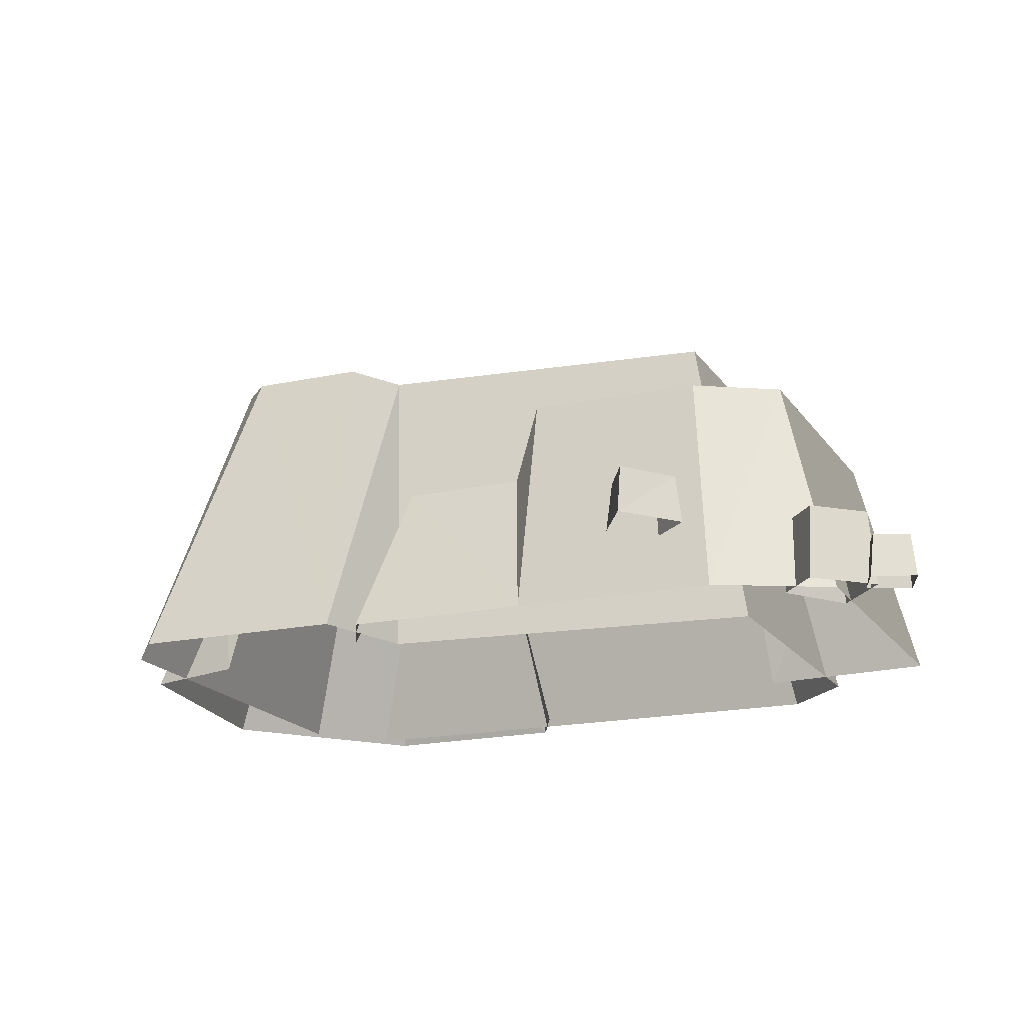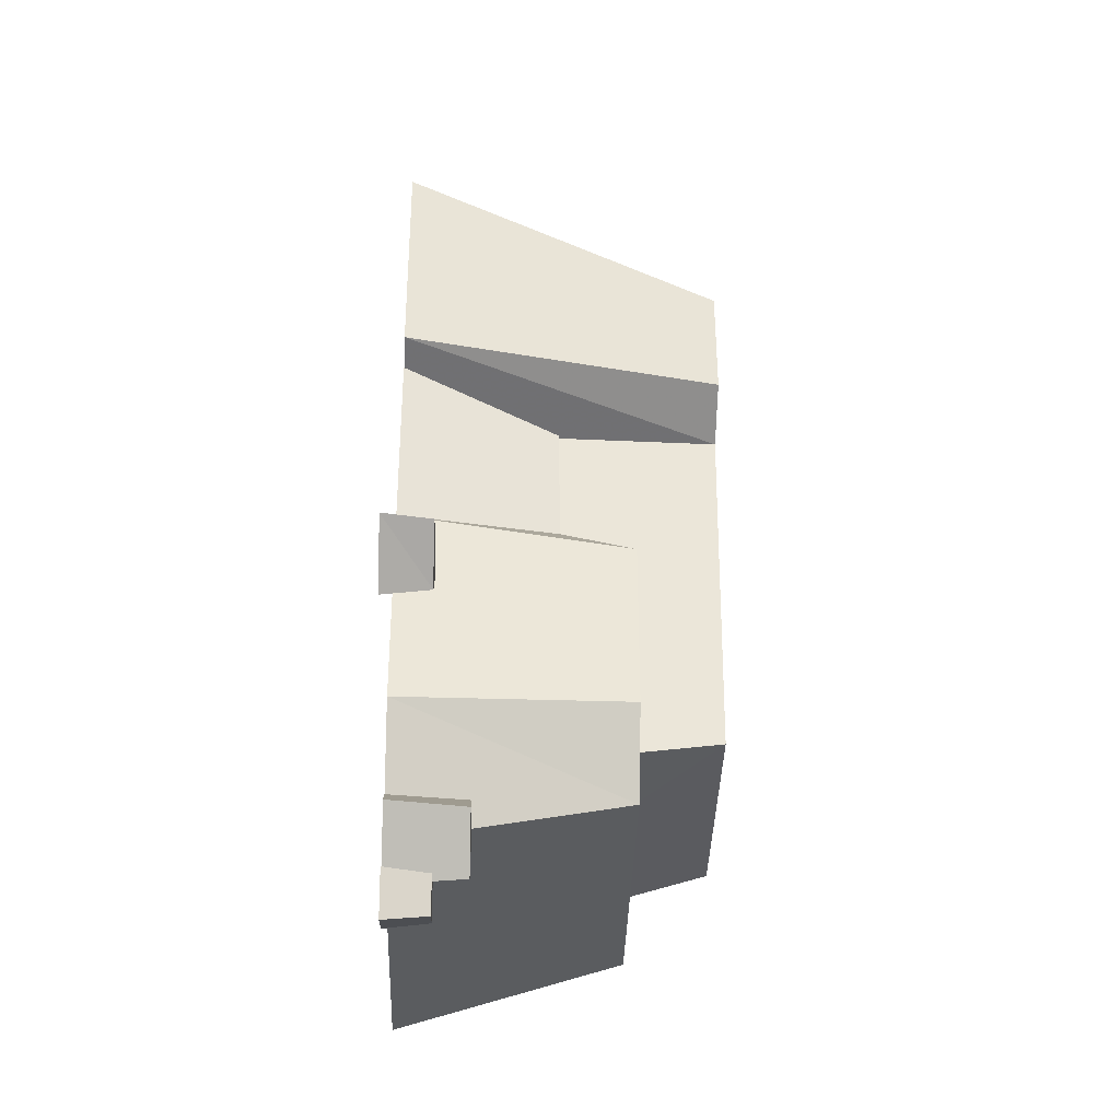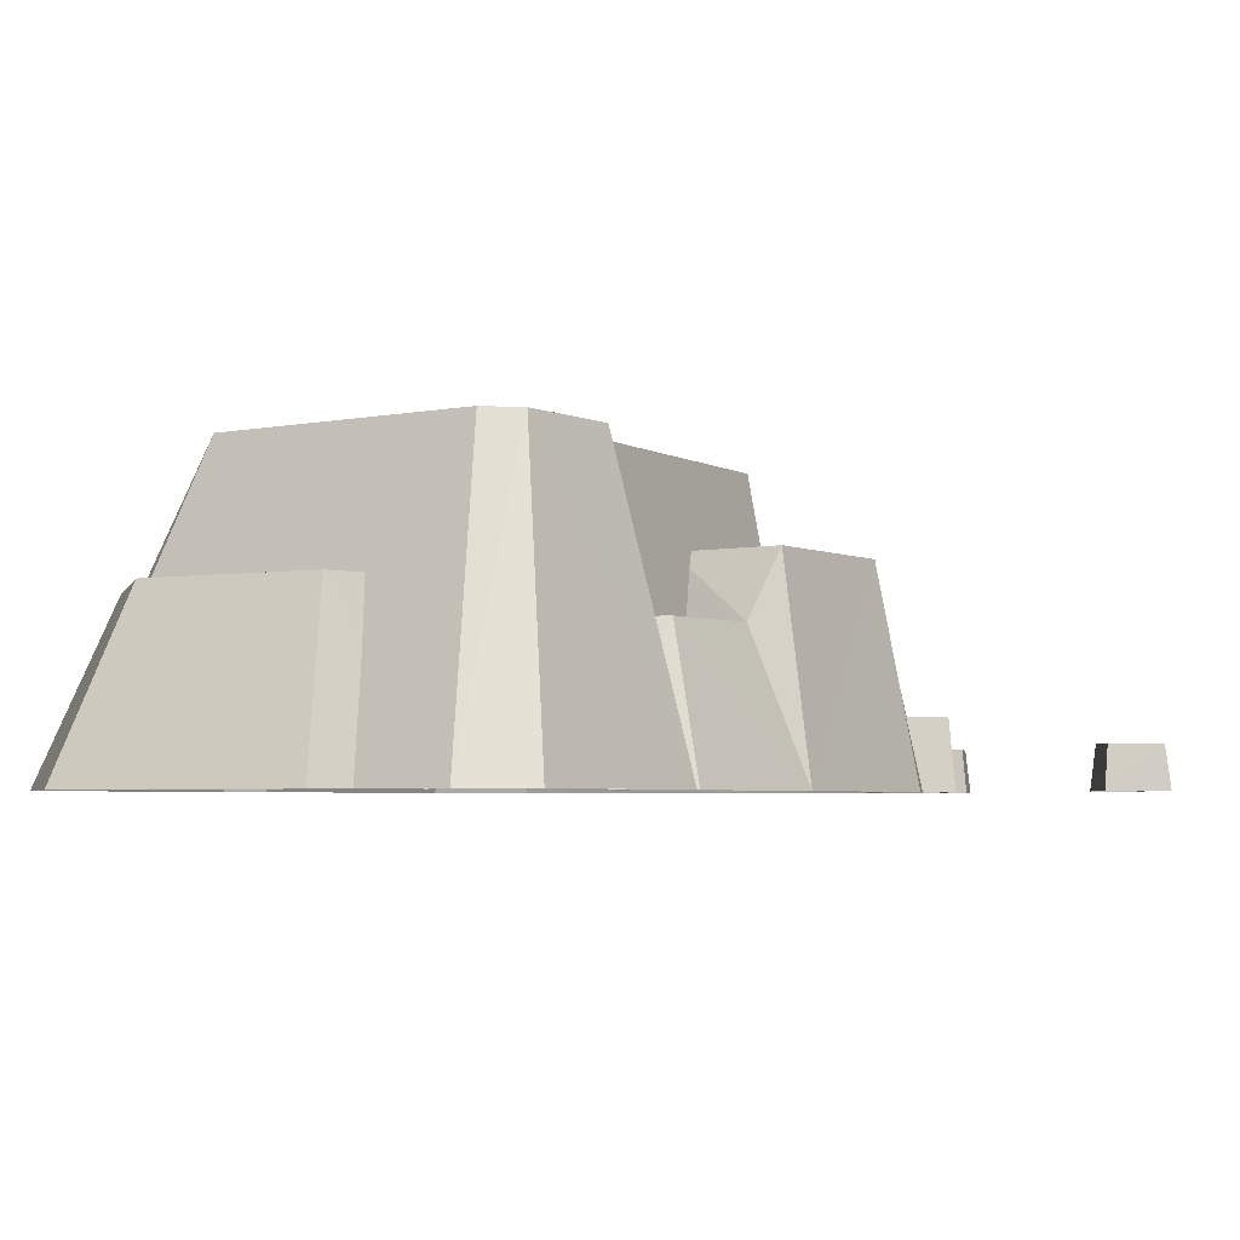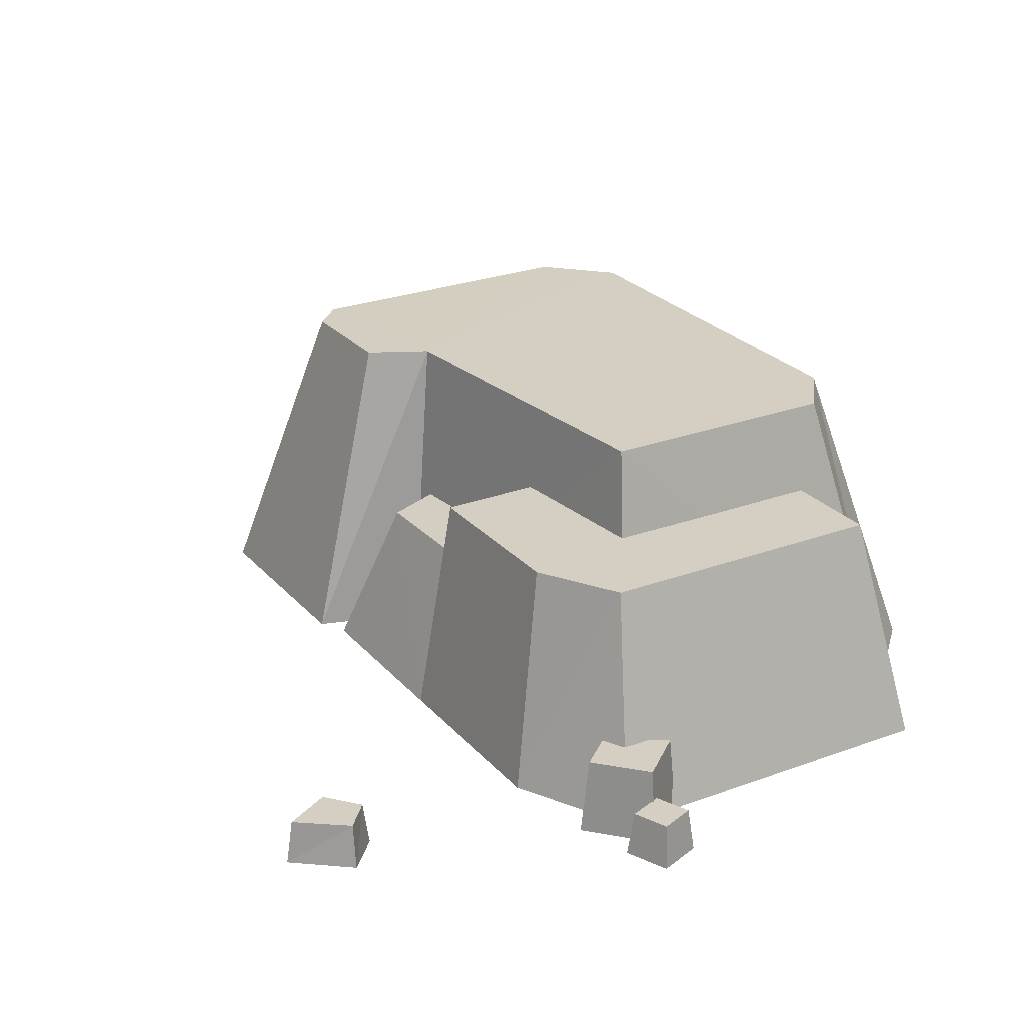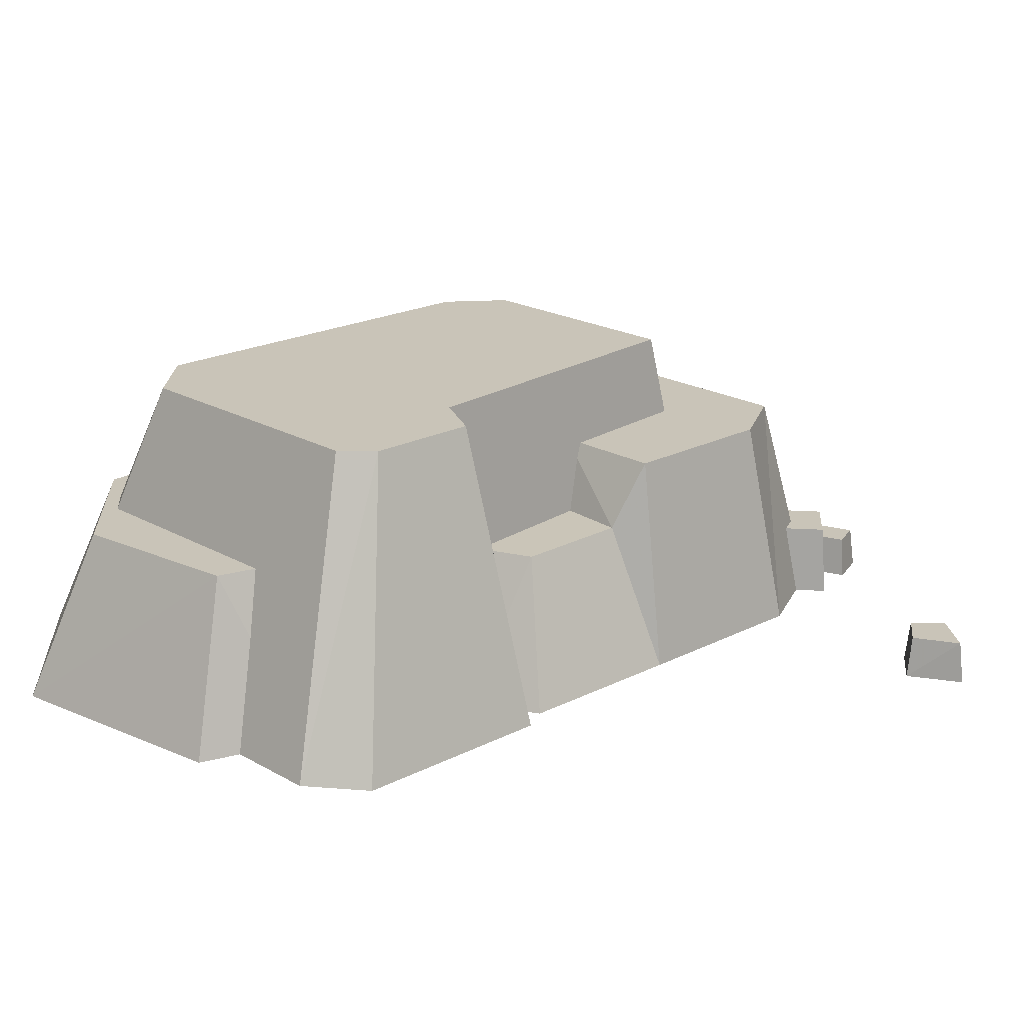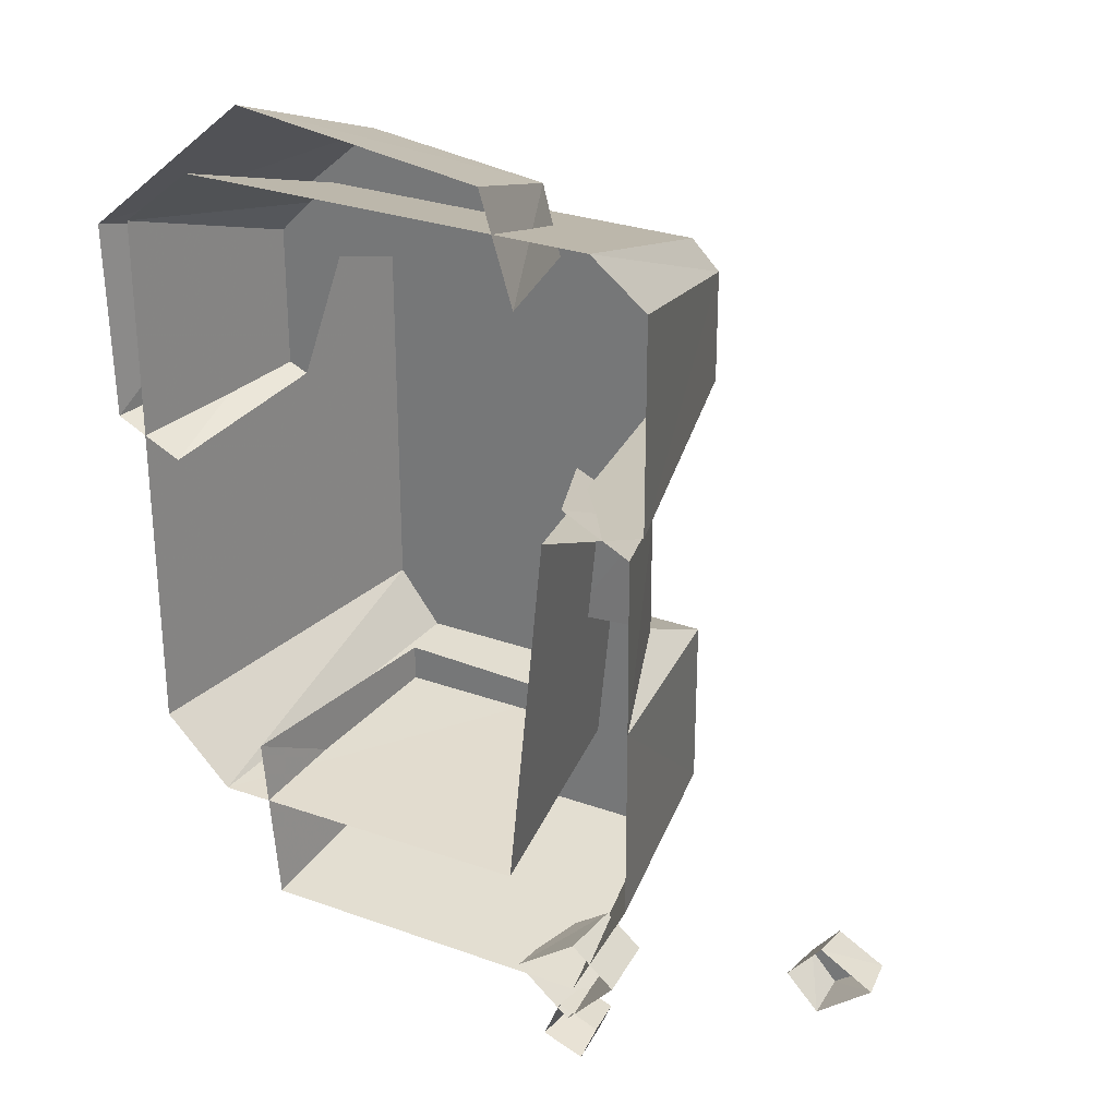
<metadata>
{"format":"obj","ext":"obj","renderer":"f3d","projection":"perspective","resolution":1024,"background":"white","views":[{"elev":-17.7,"azim":113.0,"up":"+Y"},{"elev":-37.7,"azim":88.3,"up":"+Z"},{"elev":-3.9,"azim":34.6,"up":"+Y"},{"elev":25.4,"azim":149.1,"up":"+Y"},{"elev":20.1,"azim":46.5,"up":"+Y"},{"elev":28.0,"azim":28.7,"up":"+Z"}]}
</metadata>
<code>
v  0.6553 0.675 -0.8295
v  0.5156 0.675 -1.067
v  0.193 0.675 -0.6776
v  0.7622 -0.0004 -0.2861
v  0.6557 0.675 -0.3088
v  0.5999 0.4601 -0.2155
v  0.5902 -0.0004 -1.239
v  -0.4676 -0.0004 -1.239
v  -0.3672 0.675 -1.067
v  -0.6461 -0.0004 1.133
v  0.6304 -0.0004 1.13
v  0.4756 0.9384 0.8337
v  -0.3954 0.9389 0.8349
v  0.8023 -0.0004 0.3471
v  0.4871 -0.0004 0.2502
v  0.3916 0.9391 0.3081
v  0.5651 0.9391 0.3971
v  -0.5733 0.9391 0.6502
v  -0.5733 0.9391 -0.5444
v  -0.8641 -0.0004 -0.6956
v  -0.8642 -0.0004 0.9545
v  0.7626 -0.0004 -0.8989
v  -0.5142 -0.0004 -0.7099
v  -0.3668 0.675 -0.6565
v  0.5488 -0.0004 0.3721
v  0.7596 -0.0004 0.2666
v  0.601 0.4565 0.1517
v  0.3511 0.4565 0.2591
v  0.2971 0.675 -0.307
v  0.2899 0.9391 -0.7184
v  -0.4414 0.9391 -0.7167
v  0.5645 0.9385 0.7448
v  -0.7536 0.531 0.8092
v  -0.3569 0.531 1.155
v  -0.499 0.531 0.732
v  -0.9553 -0.0004 0.3215
v  -0.9707 -0.0004 0.9252
v  -0.7871 0.531 0.3852
v  -0.4592 -0.0004 1.359
v  0.3003 -0.0004 1.256
v  0.1999 0.531 1.084
v  0.4033 -0.0004 0.9258
v  0.2558 0.531 0.8724
v  -0.7488 -0.0004 0.2224
v  -0.6394 0.531 0.323
v  0.3348 0.4601 -0.2364
v  0.3756 -0.0005 -0.8991
v  0.8023 -0.0004 0.9958
v  -0.6534 -0.0005 -0.9055
v  0.5881 0.2269 -1.104
v  0.6984 0.2269 -1.197
v  0.571 0.2269 -1.336
v  0.5888 -0.0004 -1.081
v  0.7229 -0.0004 -1.193
v  0.5724 -0.0004 -1.358
v  0.4025 -0.0004 -1.215
v  0.4272 0.2269 -1.215
v  0.5514 0.131 -1.333
v  0.6535 0.131 -1.37
v  0.6118 0.131 -1.471
v  0.5097 0.131 -1.433
v  0.544 -0.0004 -1.315
v  0.6712 -0.0004 -1.362
v  0.6192 -0.0004 -1.488
v  0.492 -0.0004 -1.441
v  1.382 0.131 -0.8276
v  1.518 0.131 -0.9015
v  1.377 0.131 -1.008
v  1.381 -0.0004 -0.8091
v  1.537 -0.0004 -0.9002
v  1.379 -0.0004 -1.027
v  1.283 -0.0004 -0.9251
v  1.302 0.131 -0.9238
g v_rock_06
f 1 2 3
f 4 5 6
f 7 8 9 2
f 10 11 12 13
f 14 15 16 17
f 18 19 20 21
f 22 7 2 1
f 23 24 9 8
f 25 26 27 28
f 9 24 3 2
f 3 29 5 1
f 13 18 21 10
f 16 30 31
f 32 17 16 12
f 33 34 35
f 36 37 33 38
f 39 40 41 34
f 37 39 34 33
f 42 43 41 40
f 44 36 38 45
f 41 43 35 34
f 35 45 38 33
f 4 22 1 5
f 29 6 5
f 46 28 27 6
f 4 6 27 26
f 6 29 46
f 30 16 15 47
f 32 48 14 17
f 30 47 49 31
f 50 51 52
f 53 54 51 50
f 54 55 52 51
f 55 56 57 52
f 58 59 60 61
f 62 63 59 58
f 63 64 60 59
f 64 65 61 60
f 65 62 58 61
f 50 57 56 53
f 52 57 50
f 66 67 68
f 69 70 67 66
f 70 71 68 67
f 71 72 73 68
f 72 69 66 73
f 68 73 66
f 19 31 49 20
f 19 18 16
f 16 31 19
f 11 48 32 12
f 16 18 13
f 13 12 16

</code>
